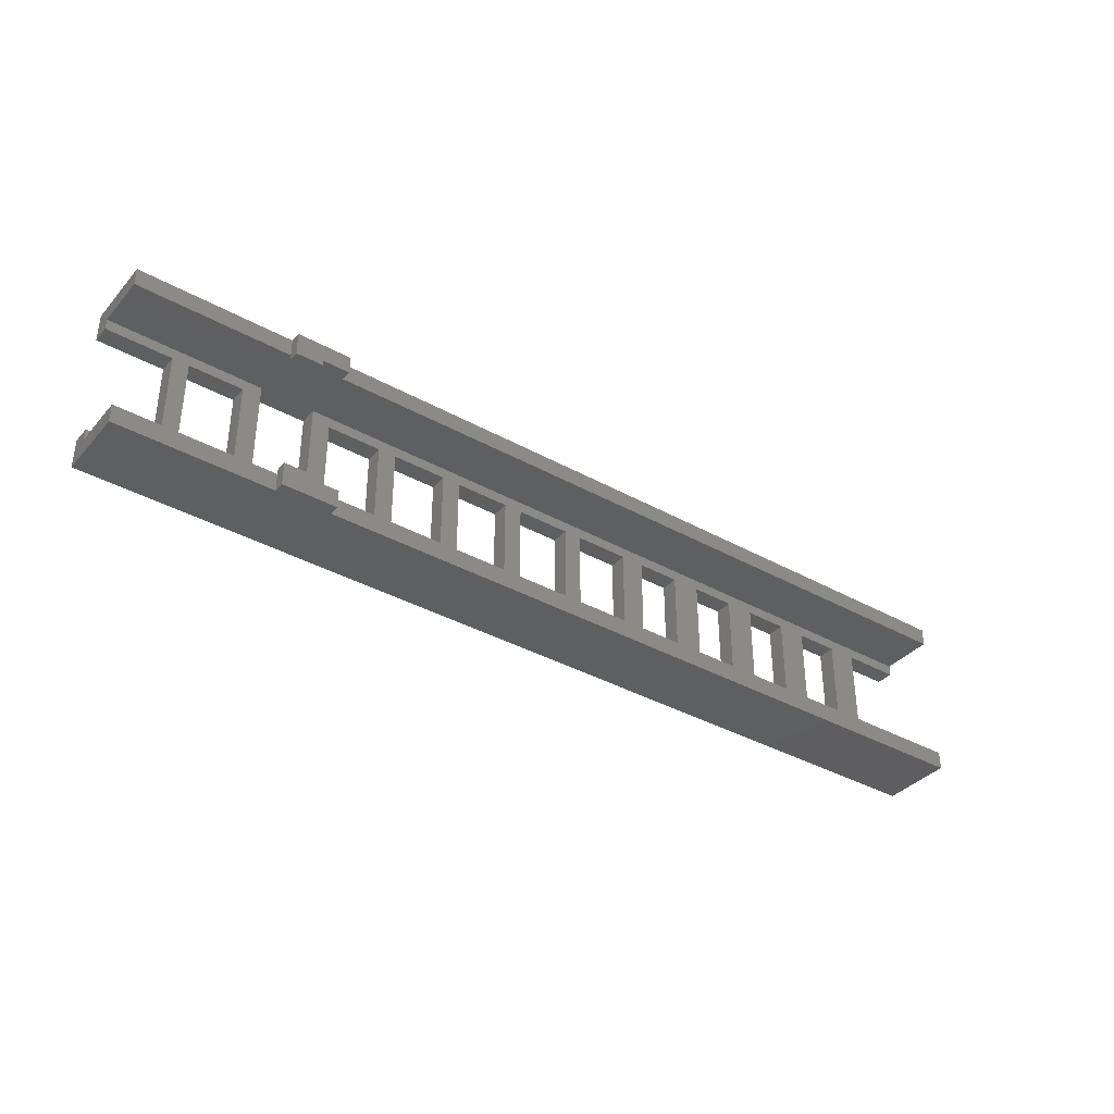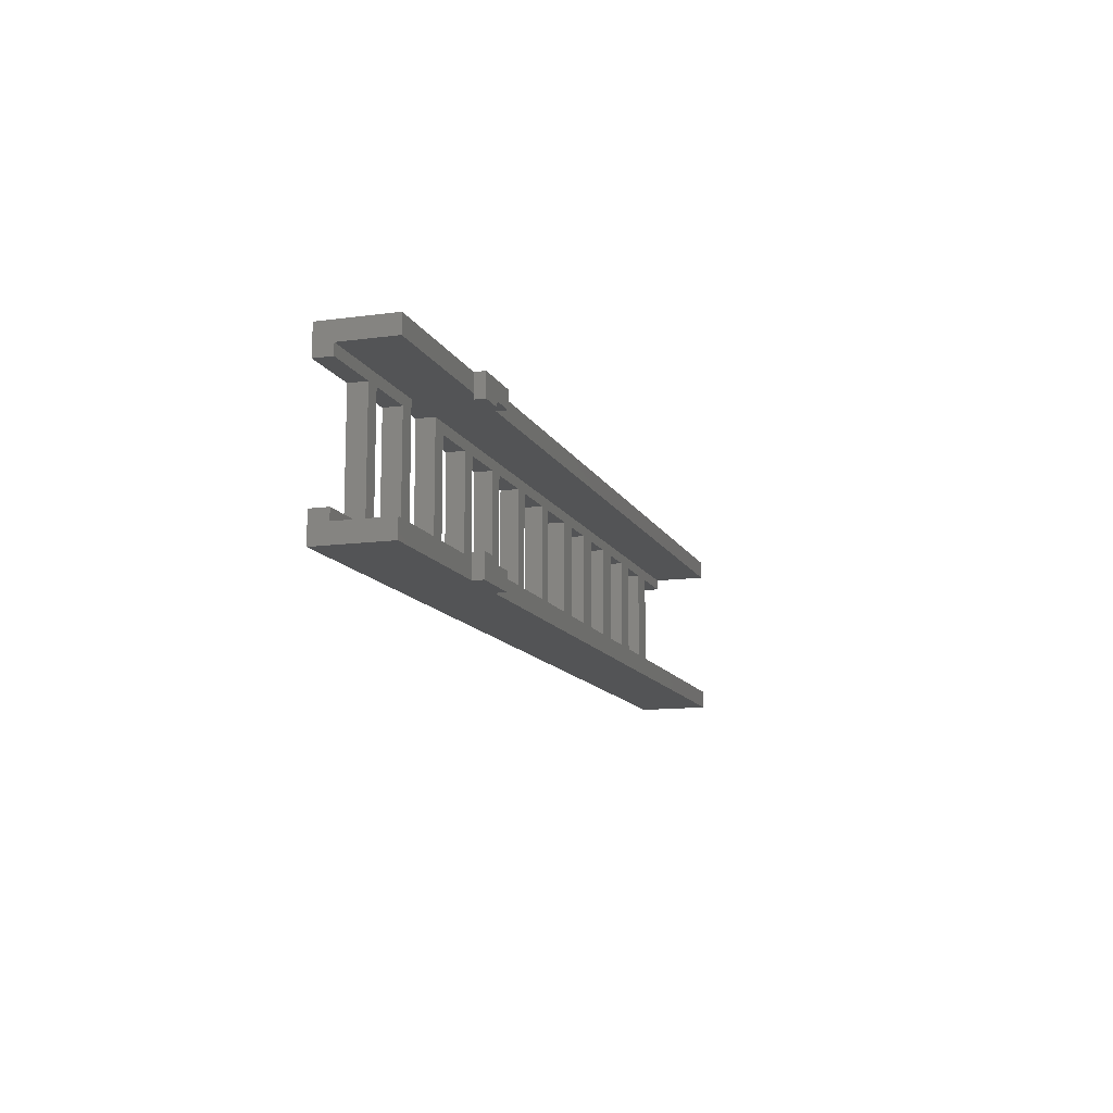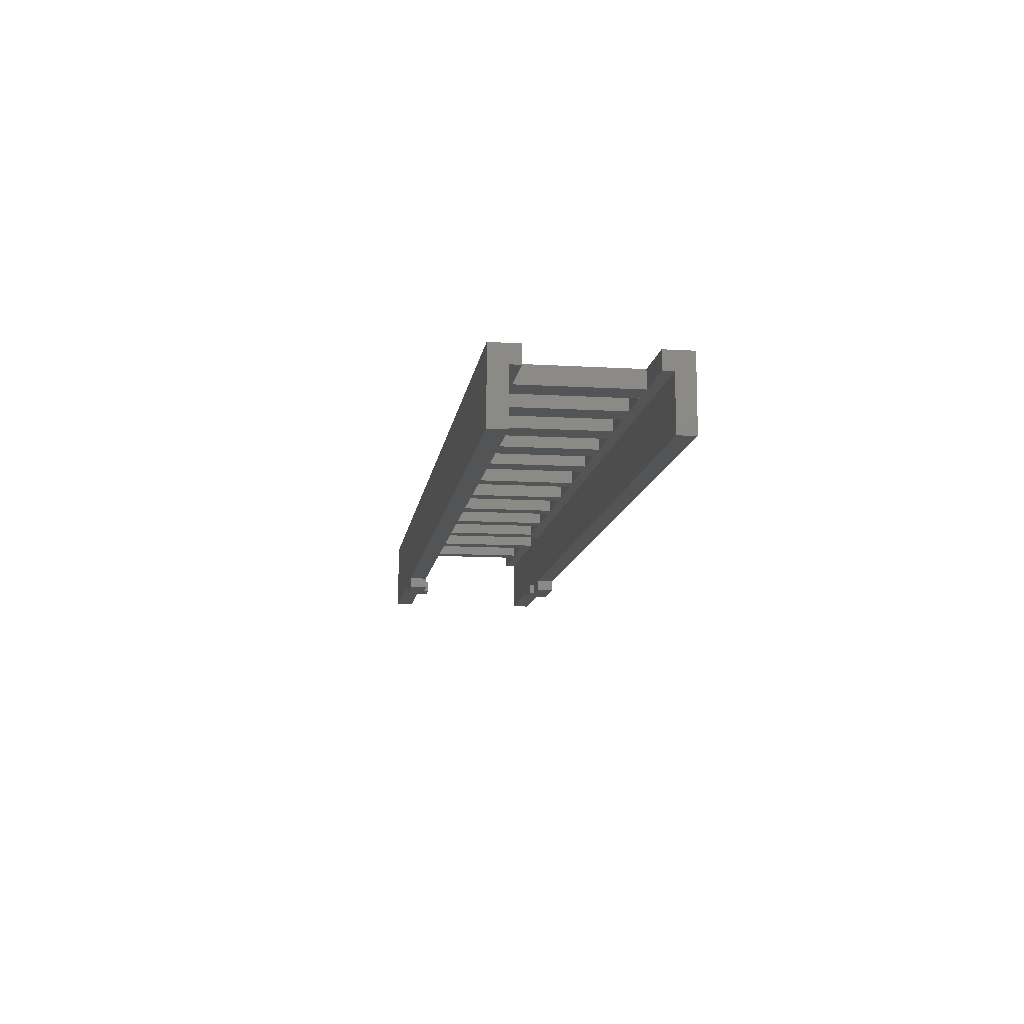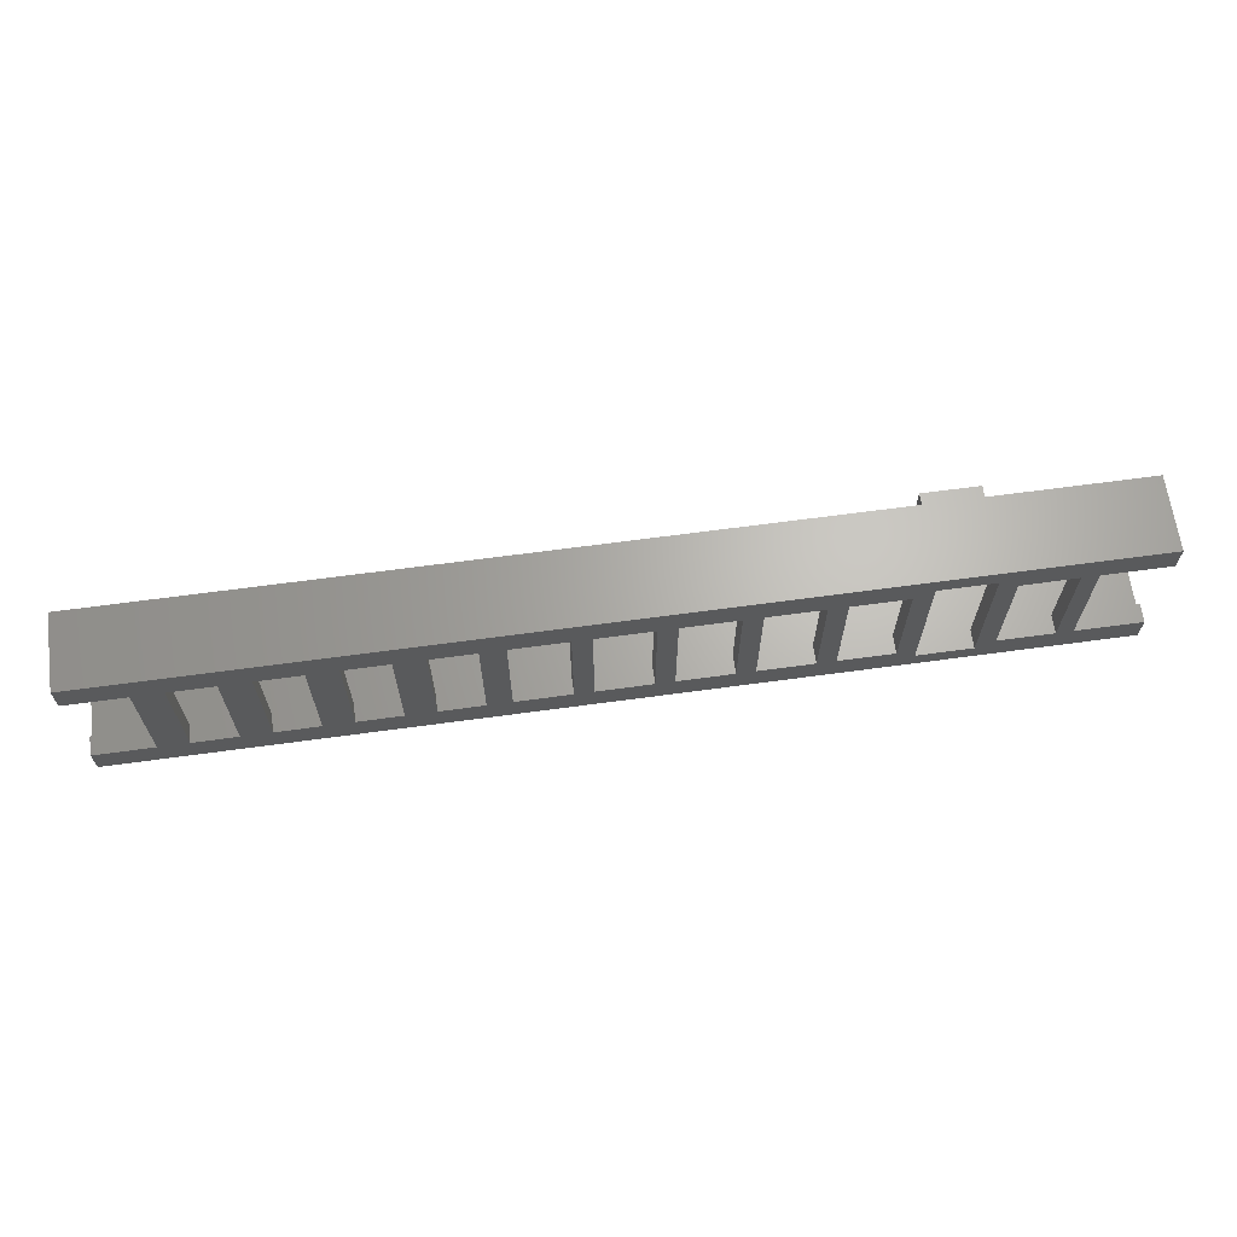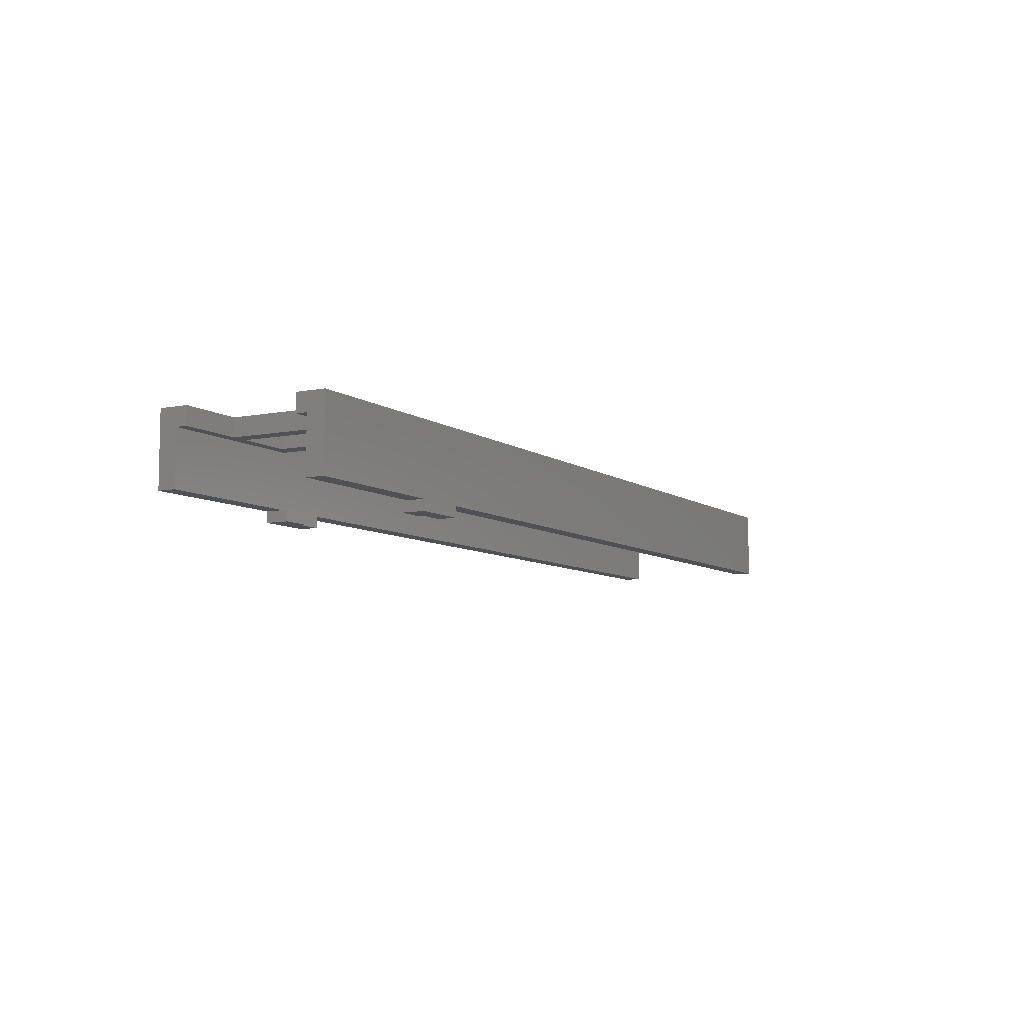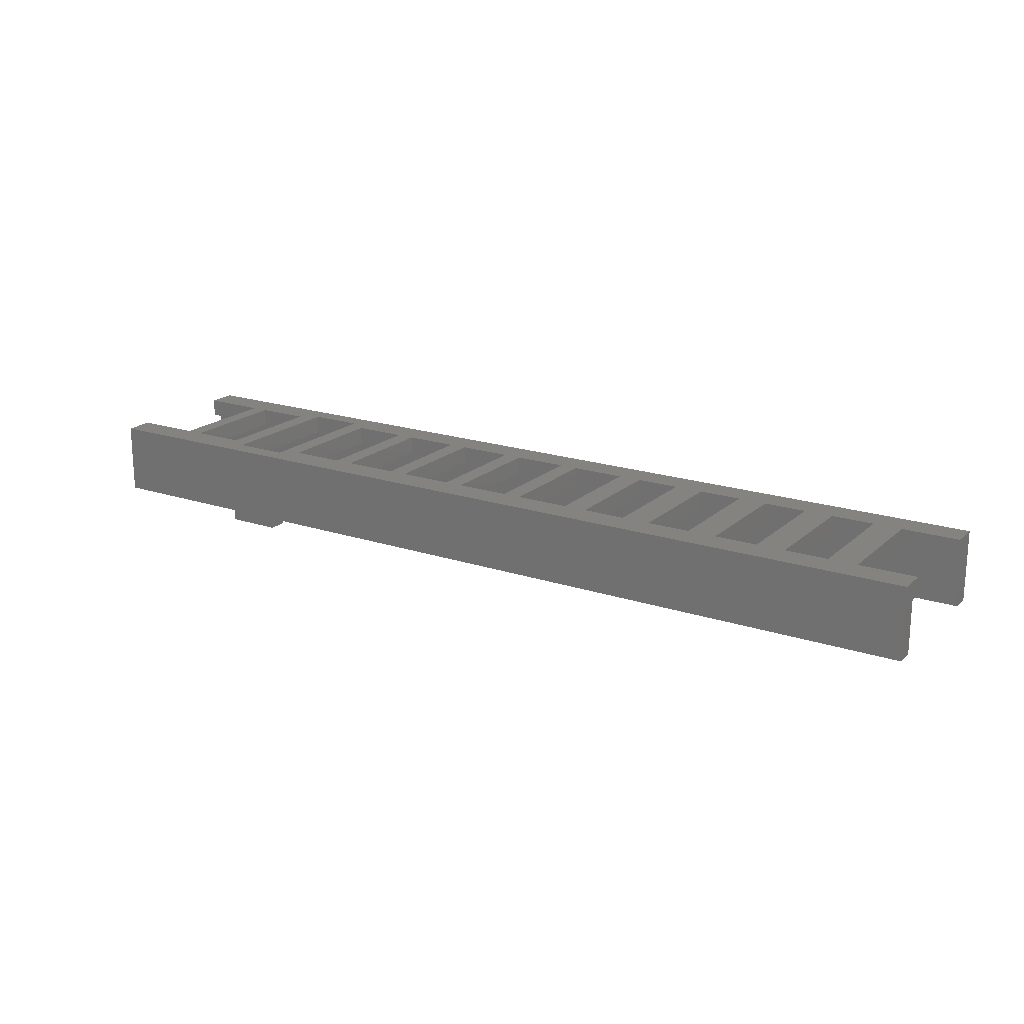
<metadata>
{"format":"stl","ext":"stl","renderer":"f3d","projection":"perspective","resolution":1024,"background":"white","views":[{"elev":-36.8,"azim":-35.8,"up":"+Z"},{"elev":-12.2,"azim":-72.2,"up":"+Z"},{"elev":-11.7,"azim":82.0,"up":"+Y"},{"elev":65.8,"azim":172.2,"up":"+Z"},{"elev":-7.6,"azim":-60.9,"up":"+Y"},{"elev":19.1,"azim":32.2,"up":"+Y"}]}
</metadata>
<code>
# stl→obj: 160 verts, 256 faces
v -29 -8 -9.6
v 52 -8 -7.6
v -29 -8 -7.6
v 52 -8 -9.6
v -35 -8 -9.6
v -35 -8 -7.6
v -52 -8 -7.6
v -52 -8 -9.6
v -35 0 -9.6
v -52 0 -9.6
v -29 0 -9.6
v 52 0 -9.6
v 52 -2 -7.6
v -29 -2 -7.6
v -29 -2 -6.4
v 52 -2 -6.4
v -35 -2 -7.6
v -52 -2 -7.6
v -35 -2 -6.4
v -52 -2 -6.4
v -29 0 -6.4
v 52 0 -6.4
v -29 0 -7.6
v -35 0 -7.6
v -35 0 -6.4
v -52 0 -6.4
v -29 -8 9.6
v -29 -8 7.6
v 52 -8 7.6
v 52 -8 9.6
v -35 -8 9.6
v -52 -8 7.6
v -35 -8 7.6
v -52 -8 9.6
v -35 0 9.6
v -52 0 9.6
v -29 0 9.6
v 52 0 9.6
v 52 -2 7.6
v -29 -2 7.6
v -29 -2 6.4
v 52 -2 6.4
v -35 -2 7.6
v -52 -2 7.6
v -35 -2 6.4
v -52 -2 6.4
v -29 0 6.4
v 52 0 6.4
v -29 0 7.6
v -35 0 7.6
v -35 0 6.4
v -52 0 6.4
v 45.6 0 6.4
v 45.6 -2 -6.4
v 45.6 0 -6.4
v 45.6 -2 6.4
v 42.4 0 -6.4
v 37.6 -2 -6.4
v 42.4 -2 -6.4
v 37.6 0 -6.4
v 42.4 0 6.4
v 42.4 -2 6.4
v 37.6 0 6.4
v 37.6 -2 6.4
v 34.4 0 -6.4
v 29.6 -2 -6.4
v 34.4 -2 -6.4
v 29.6 0 -6.4
v 34.4 0 6.4
v 34.4 -2 6.4
v 29.6 0 6.4
v 29.6 -2 6.4
v 26.4 0 -6.4
v 21.6 -2 -6.4
v 26.4 -2 -6.4
v 21.6 0 -6.4
v 26.4 0 6.4
v 26.4 -2 6.4
v 21.6 0 6.4
v 21.6 -2 6.4
v 18.4 0 -6.4
v 13.6 -2 -6.4
v 18.4 -2 -6.4
v 13.6 0 -6.4
v 18.4 0 6.4
v 18.4 -2 6.4
v 13.6 0 6.4
v 13.6 -2 6.4
v 11 0 -6.4
v 5 -2 -6.4
v 11 -2 -6.4
v 5 0 -6.4
v 11 0 6.4
v 11 -2 6.4
v 5 0 6.4
v 5 -2 6.4
v 3 0 -6.4
v -3 -2 -6.4
v 3 -2 -6.4
v -3 0 -6.4
v 3 0 6.4
v 3 -2 6.4
v -3 0 6.4
v -3 -2 6.4
v -5 0 -6.4
v -11 -2 -6.4
v -5 -2 -6.4
v -11 0 -6.4
v -5 0 6.4
v -5 -2 6.4
v -11 0 6.4
v -11 -2 6.4
v -13 0 -6.4
v -19 -2 -6.4
v -13 -2 -6.4
v -19 0 -6.4
v -13 0 6.4
v -13 -2 6.4
v -19 0 6.4
v -19 -2 6.4
v -21 0 -6.4
v -27 -2 -6.4
v -21 -2 -6.4
v -27 0 -6.4
v -21 0 6.4
v -21 -2 6.4
v -27 0 6.4
v -27 -2 6.4
v -37 0 -6.4
v -43 -2 -6.4
v -37 -2 -6.4
v -43 0 -6.4
v -37 0 6.4
v -37 -2 6.4
v -43 0 6.4
v -43 -2 6.4
v -44.8 0 6.4
v -44.8 0 -6.4
v -44.8 -2 -6.4
v -44.8 -2 6.4
v -29 -9.2 -9.6
v -29 -9.2 -7.6
v -35 -9.2 -7.6
v -35 -9.2 -9.6
v -35 -8 -7
v -35 -9.2 -7
v -32 -9.2 -7
v -32 -8 -7
v -32 -9.2 -7.6
v -32 -8 -7.6
v -29 -9.2 9.6
v -35 -9.2 7.6
v -29 -9.2 7.6
v -35 -9.2 9.6
v -35 -8 7
v -32 -9.2 7
v -35 -9.2 7
v -32 -8 7
v -32 -9.2 7.6
v -32 -8 7.6
f 1 2 3
f 2 1 4
f 5 6 7
f 7 8 5
f 9 5 8
f 8 10 9
f 4 1 11
f 11 12 4
f 1 5 9
f 9 11 1
f 13 3 2
f 3 13 14
f 13 15 14
f 15 13 16
f 3 14 17
f 17 6 3
f 18 7 6
f 6 17 18
f 18 17 19
f 19 20 18
f 11 21 22
f 22 12 11
f 23 11 9
f 9 24 23
f 25 9 10
f 10 26 25
f 27 28 29
f 29 30 27
f 31 32 33
f 32 31 34
f 35 34 31
f 34 35 36
f 30 37 27
f 37 30 38
f 27 35 31
f 35 27 37
f 39 29 28
f 28 40 39
f 39 40 41
f 41 42 39
f 43 40 28
f 28 33 43
f 44 33 32
f 33 44 43
f 44 45 43
f 45 44 46
f 47 37 38
f 38 48 47
f 37 49 50
f 50 35 37
f 35 51 52
f 52 36 35
f 53 54 55
f 54 53 56
f 55 16 22
f 16 55 54
f 56 48 42
f 48 56 53
f 57 58 59
f 58 57 60
f 61 59 62
f 59 61 57
f 63 62 64
f 62 63 61
f 60 64 58
f 64 60 63
f 65 66 67
f 66 65 68
f 69 67 70
f 67 69 65
f 71 70 72
f 70 71 69
f 68 72 66
f 72 68 71
f 73 74 75
f 74 73 76
f 77 75 78
f 75 77 73
f 79 78 80
f 78 79 77
f 76 80 74
f 80 76 79
f 81 82 83
f 82 81 84
f 85 83 86
f 83 85 81
f 87 86 88
f 86 87 85
f 84 88 82
f 88 84 87
f 89 90 91
f 90 89 92
f 93 91 94
f 91 93 89
f 95 94 96
f 94 95 93
f 92 96 90
f 96 92 95
f 97 98 99
f 98 97 100
f 101 99 102
f 99 101 97
f 103 102 104
f 102 103 101
f 100 104 98
f 104 100 103
f 105 106 107
f 106 105 108
f 109 107 110
f 107 109 105
f 111 110 112
f 110 111 109
f 108 112 106
f 112 108 111
f 113 114 115
f 114 113 116
f 117 115 118
f 115 117 113
f 119 118 120
f 118 119 117
f 116 120 114
f 120 116 119
f 121 122 123
f 122 121 124
f 125 123 126
f 123 125 121
f 127 126 128
f 126 127 125
f 124 128 122
f 128 124 127
f 17 23 24
f 23 17 14
f 43 24 50
f 24 43 17
f 40 50 49
f 50 40 43
f 14 49 23
f 49 14 40
f 129 130 131
f 130 129 132
f 133 131 134
f 131 133 129
f 135 134 136
f 134 135 133
f 132 136 130
f 136 132 135
f 137 138 139
f 139 140 137
f 138 26 20
f 20 139 138
f 140 46 52
f 52 137 140
f 2 4 12
f 12 13 2
f 29 39 38
f 38 30 29
f 13 12 22
f 22 16 13
f 42 48 38
f 38 39 42
f 8 7 18
f 18 10 8
f 34 36 44
f 44 32 34
f 18 20 26
f 26 10 18
f 52 46 44
f 44 36 52
f 59 54 56
f 56 62 59
f 67 58 64
f 64 70 67
f 75 66 72
f 72 78 75
f 83 74 80
f 80 86 83
f 91 82 88
f 88 94 91
f 99 90 96
f 96 102 99
f 107 98 104
f 104 110 107
f 115 106 112
f 112 118 115
f 123 114 120
f 120 126 123
f 15 122 128
f 128 41 15
f 131 19 45
f 45 134 131
f 139 130 136
f 136 140 139
f 53 55 57
f 57 61 53
f 63 60 65
f 65 69 63
f 71 68 73
f 73 77 71
f 79 76 81
f 81 85 79
f 87 84 89
f 89 93 87
f 95 92 97
f 97 101 95
f 103 100 105
f 105 109 103
f 111 108 113
f 113 117 111
f 119 116 121
f 121 125 119
f 127 124 21
f 21 47 127
f 51 25 129
f 129 133 51
f 135 132 138
f 138 137 135
f 141 142 143
f 143 144 141
f 144 143 6
f 6 5 144
f 142 141 1
f 1 3 142
f 141 144 5
f 5 1 141
f 145 146 147
f 147 148 145
f 148 147 149
f 149 150 148
f 146 145 6
f 6 143 146
f 145 148 150
f 150 6 145
f 147 146 143
f 143 149 147
f 142 3 150
f 150 149 142
f 151 152 153
f 152 151 154
f 154 33 152
f 33 154 31
f 153 27 151
f 27 153 28
f 151 31 154
f 31 151 27
f 155 156 157
f 156 155 158
f 158 159 156
f 159 158 160
f 157 33 155
f 33 157 152
f 155 160 158
f 160 155 33
f 156 152 157
f 152 156 159
f 159 160 28
f 28 153 159

</code>
